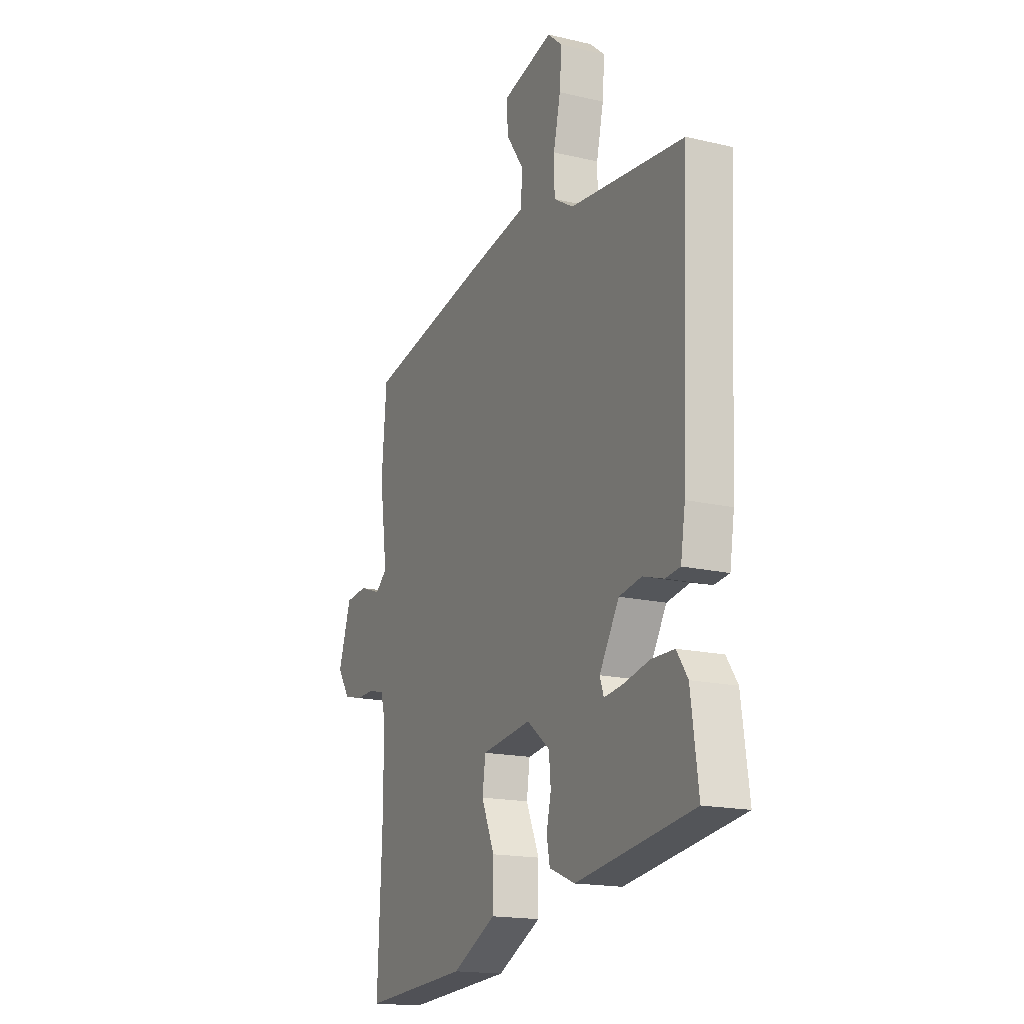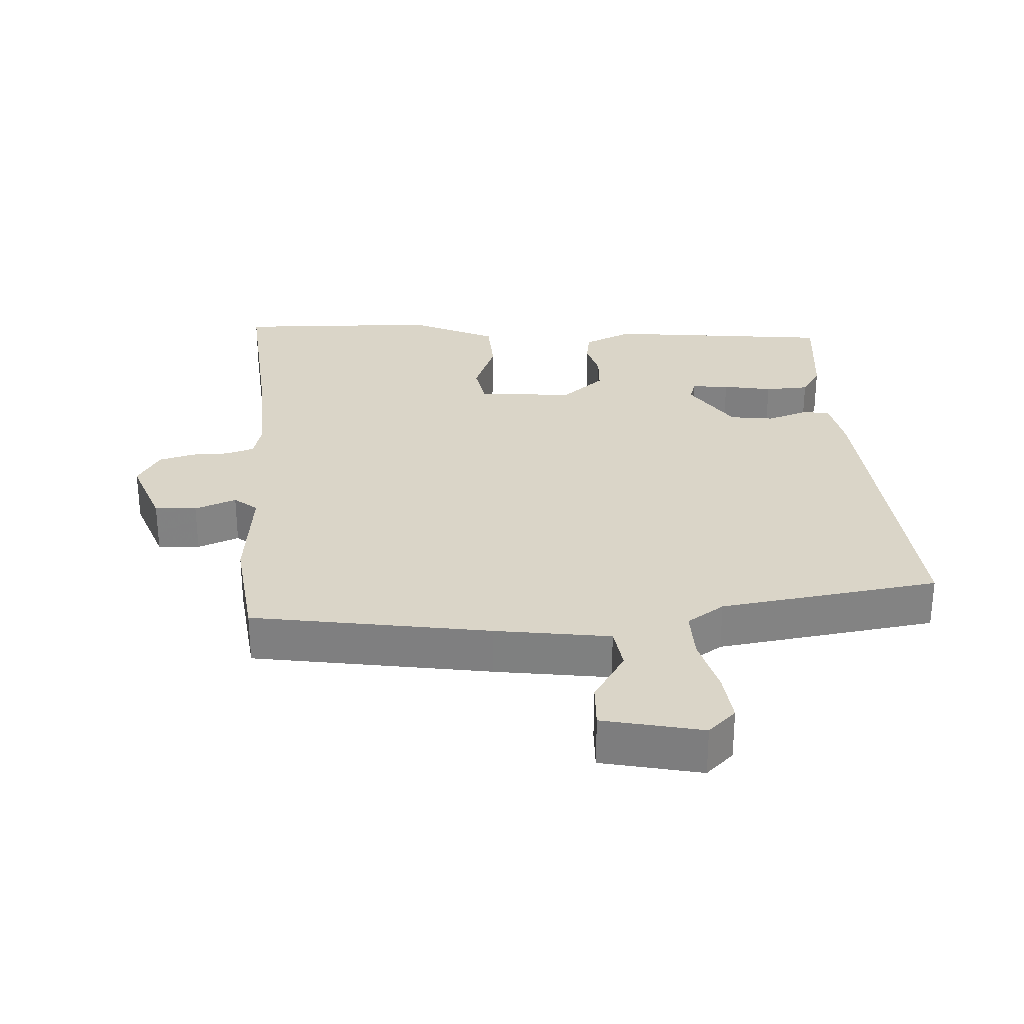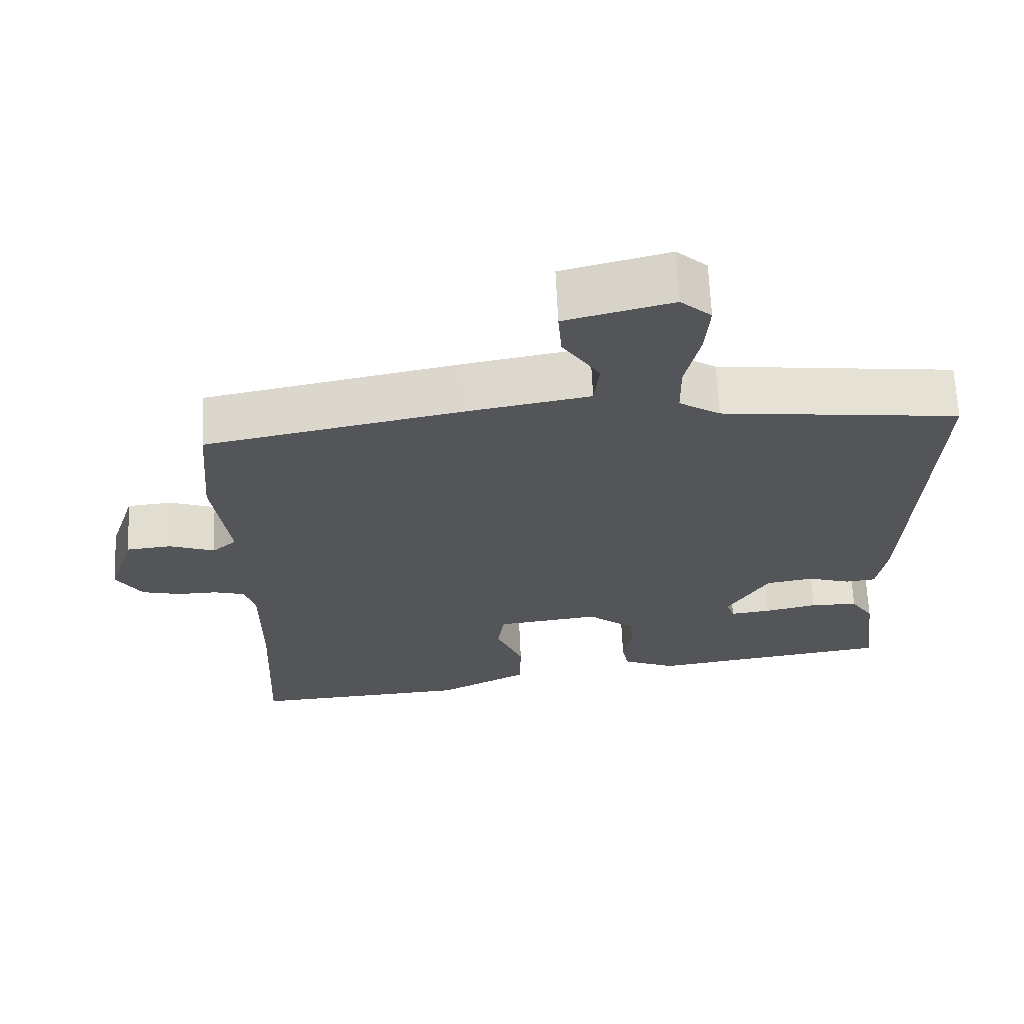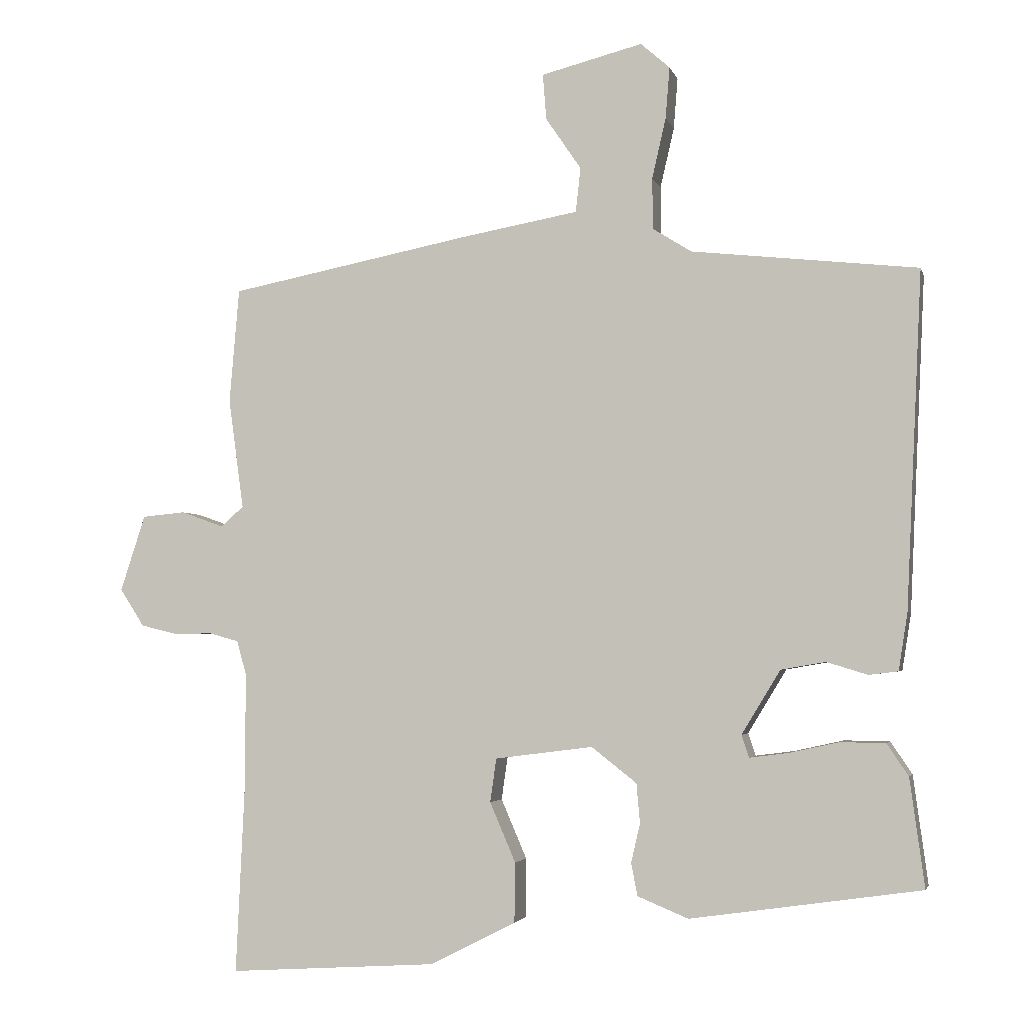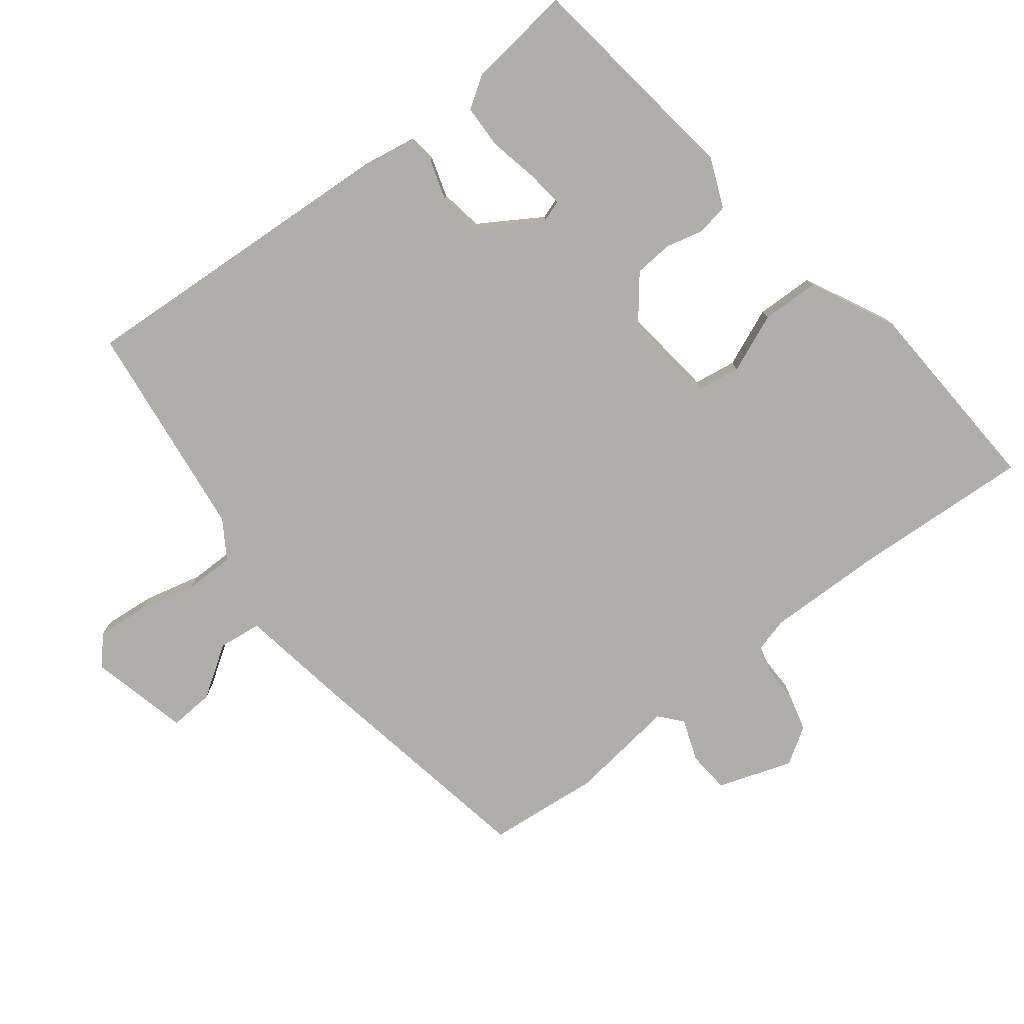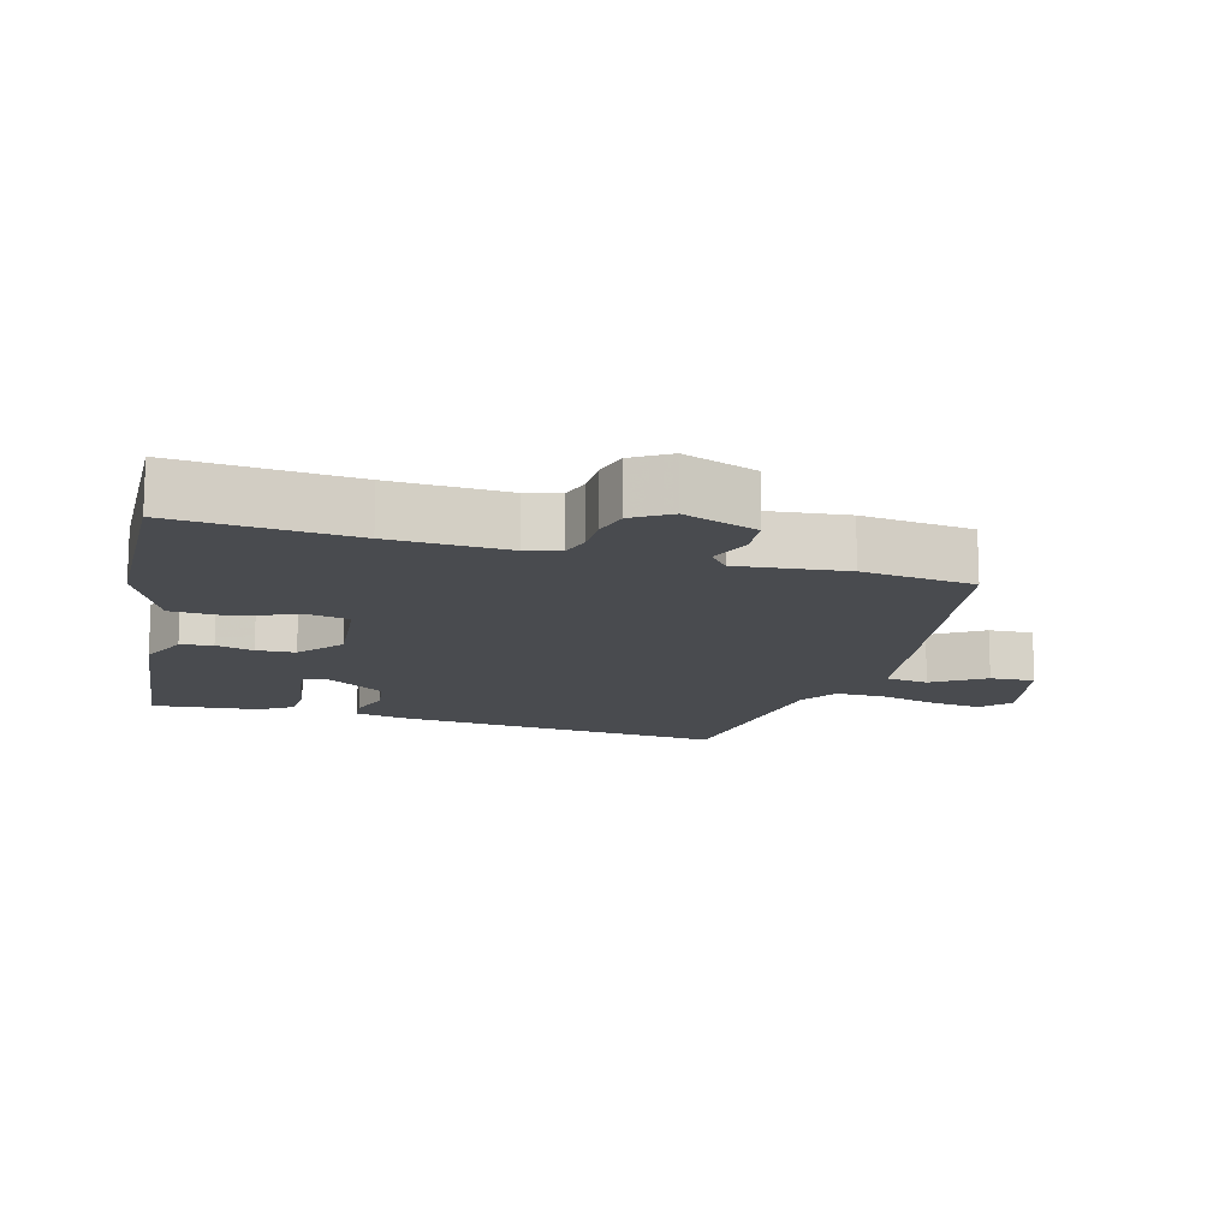
<metadata>
{"format":"obj","ext":"obj","renderer":"f3d","projection":"perspective","resolution":1024,"background":"white","views":[{"elev":-17.2,"azim":64.8,"up":"+Z"},{"elev":29.4,"azim":-5.3,"up":"+Y"},{"elev":65.8,"azim":-2.5,"up":"+Z"},{"elev":-3.4,"azim":13.5,"up":"+Z"},{"elev":-77.9,"azim":127.1,"up":"+Y"},{"elev":-14.0,"azim":-107.2,"up":"+Y"}]}
</metadata>
<code>
v 0.508 0.07 0.445
v 0.485 0.07 -0.039
v 0.472 0.07 -0.121
v 0.43 0.07 -0.126
v 0.371 0.07 -0.108
v 0.307 0.07 -0.119
v 0.251 0.07 -0.211
v 0.262 0.07 -0.243
v 0.317 0.07 -0.236
v 0.389 0.07 -0.22
v 0.454 0.07 -0.221
v 0.485 0.07 -0.267
v 0.506 0.07 -0.423
v 0.174 0.07 -0.471
v 0.101 0.07 -0.441
v 0.092 0.07 -0.394
v 0.105 0.07 -0.338
v 0.1 0.07 -0.281
v 0.035 0.07 -0.23
v -0.106 0.07 -0.248
v -0.115 0.07 -0.311
v -0.078 0.07 -0.397
v -0.079 0.07 -0.483
v -0.203 0.07 -0.546
v -0.503 0.07 -0.565
v -0.491 0.07 -0.301
v -0.49 0.07 -0.128
v -0.504 0.07 -0.078
v -0.547 0.07 -0.066
v -0.602 0.07 -0.067
v -0.655 0.07 -0.054
v -0.69 0.07 0
v -0.654 0.07 0.11
v -0.592 0.07 0.116
v -0.53 0.07 0.094
v -0.497 0.07 0.123
v -0.519 0.07 0.282
v -0.505 0.07 0.448
v -0.156 0.07 0.516
v 0.013 0.07 0.546
v 0.02 0.07 0.61
v -0.031 0.07 0.685
v -0.036 0.07 0.751
v 0.11 0.07 0.788
v 0.152 0.07 0.751
v 0.146 0.07 0.677
v 0.126 0.07 0.59
v 0.127 0.07 0.516
v 0.183 0.07 0.481
v 0.508 0 0.445
v 0.485 0 -0.039
v 0.472 0 -0.121
v 0.43 0 -0.126
v 0.371 0 -0.108
v 0.307 0 -0.119
v 0.251 0 -0.211
v 0.262 0 -0.243
v 0.317 0 -0.236
v 0.389 0 -0.22
v 0.454 0 -0.221
v 0.485 0 -0.267
v 0.506 0 -0.423
v 0.174 0 -0.471
v 0.101 0 -0.441
v 0.092 0 -0.394
v 0.105 0 -0.338
v 0.1 0 -0.281
v 0.035 0 -0.23
v -0.106 0 -0.248
v -0.115 0 -0.311
v -0.078 0 -0.397
v -0.079 0 -0.483
v -0.203 0 -0.546
v -0.503 0 -0.565
v -0.491 0 -0.301
v -0.49 0 -0.128
v -0.504 0 -0.078
v -0.547 0 -0.066
v -0.602 0 -0.067
v -0.655 0 -0.054
v -0.69 0 0
v -0.654 0 0.11
v -0.592 0 0.116
v -0.53 0 0.094
v -0.497 0 0.123
v -0.519 0 0.282
v -0.505 0 0.448
v -0.156 0 0.516
v 0.013 0 0.546
v 0.02 0 0.61
v -0.031 0 0.685
v -0.036 0 0.751
v 0.11 0 0.788
v 0.152 0 0.751
v 0.146 0 0.677
v 0.126 0 0.59
v 0.127 0 0.516
v 0.183 0 0.481
f 45 46 47
f 44 45 47
f 43 44 47
f 42 43 47
f 41 42 47
f 40 41 47 48
f 40 48 49
f 39 40 49
f 38 39 49
f 37 38 49
f 36 37 49
f 33 34 35
f 32 33 35
f 31 32 35
f 30 31 35
f 29 30 35
f 49 1 2
f 36 49 2
f 35 36 2
f 29 35 2
f 28 29 2
f 24 25 26
f 23 24 26
f 22 23 26
f 21 22 26
f 20 21 26 27
f 27 28 2
f 20 27 2
f 19 20 2
f 15 16 17
f 14 15 17
f 13 14 17
f 12 13 17
f 11 12 17
f 10 11 17
f 9 10 17
f 8 9 17 18
f 7 8 18 19
f 2 3 4 5
f 2 5 6
f 19 2 6
f 6 7 19
f 96 95 94
f 96 94 93
f 96 93 92
f 96 92 91
f 96 91 90
f 97 96 90 89
f 98 97 89
f 98 89 88
f 98 88 87
f 98 87 86
f 98 86 85
f 84 83 82
f 84 82 81
f 84 81 80
f 84 80 79
f 84 79 78
f 51 50 98
f 51 98 85
f 51 85 84
f 51 84 78
f 51 78 77
f 75 74 73
f 75 73 72
f 75 72 71
f 75 71 70
f 76 75 70 69
f 51 77 76
f 51 76 69
f 51 69 68
f 66 65 64
f 66 64 63
f 66 63 62
f 66 62 61
f 66 61 60
f 66 60 59
f 66 59 58
f 67 66 58 57
f 68 67 57 56
f 54 53 52 51
f 55 54 51
f 55 51 68
f 68 56 55
f 1 50 51 2
f 2 51 52 3
f 3 52 53 4
f 4 53 54 5
f 5 54 55 6
f 6 55 56 7
f 7 56 57 8
f 8 57 58 9
f 9 58 59 10
f 10 59 60 11
f 11 60 61 12
f 12 61 62 13
f 13 62 63 14
f 14 63 64 15
f 15 64 65 16
f 16 65 66 17
f 17 66 67 18
f 18 67 68 19
f 19 68 69 20
f 20 69 70 21
f 21 70 71 22
f 22 71 72 23
f 23 72 73 24
f 24 73 74 25
f 25 74 75 26
f 26 75 76 27
f 27 76 77 28
f 28 77 78 29
f 29 78 79 30
f 30 79 80 31
f 31 80 81 32
f 32 81 82 33
f 33 82 83 34
f 34 83 84 35
f 35 84 85 36
f 36 85 86 37
f 37 86 87 38
f 38 87 88 39
f 39 88 89 40
f 40 89 90 41
f 41 90 91 42
f 42 91 92 43
f 43 92 93 44
f 44 93 94 45
f 45 94 95 46
f 46 95 96 47
f 47 96 97 48
f 48 97 98 49
f 49 98 50 1

</code>
